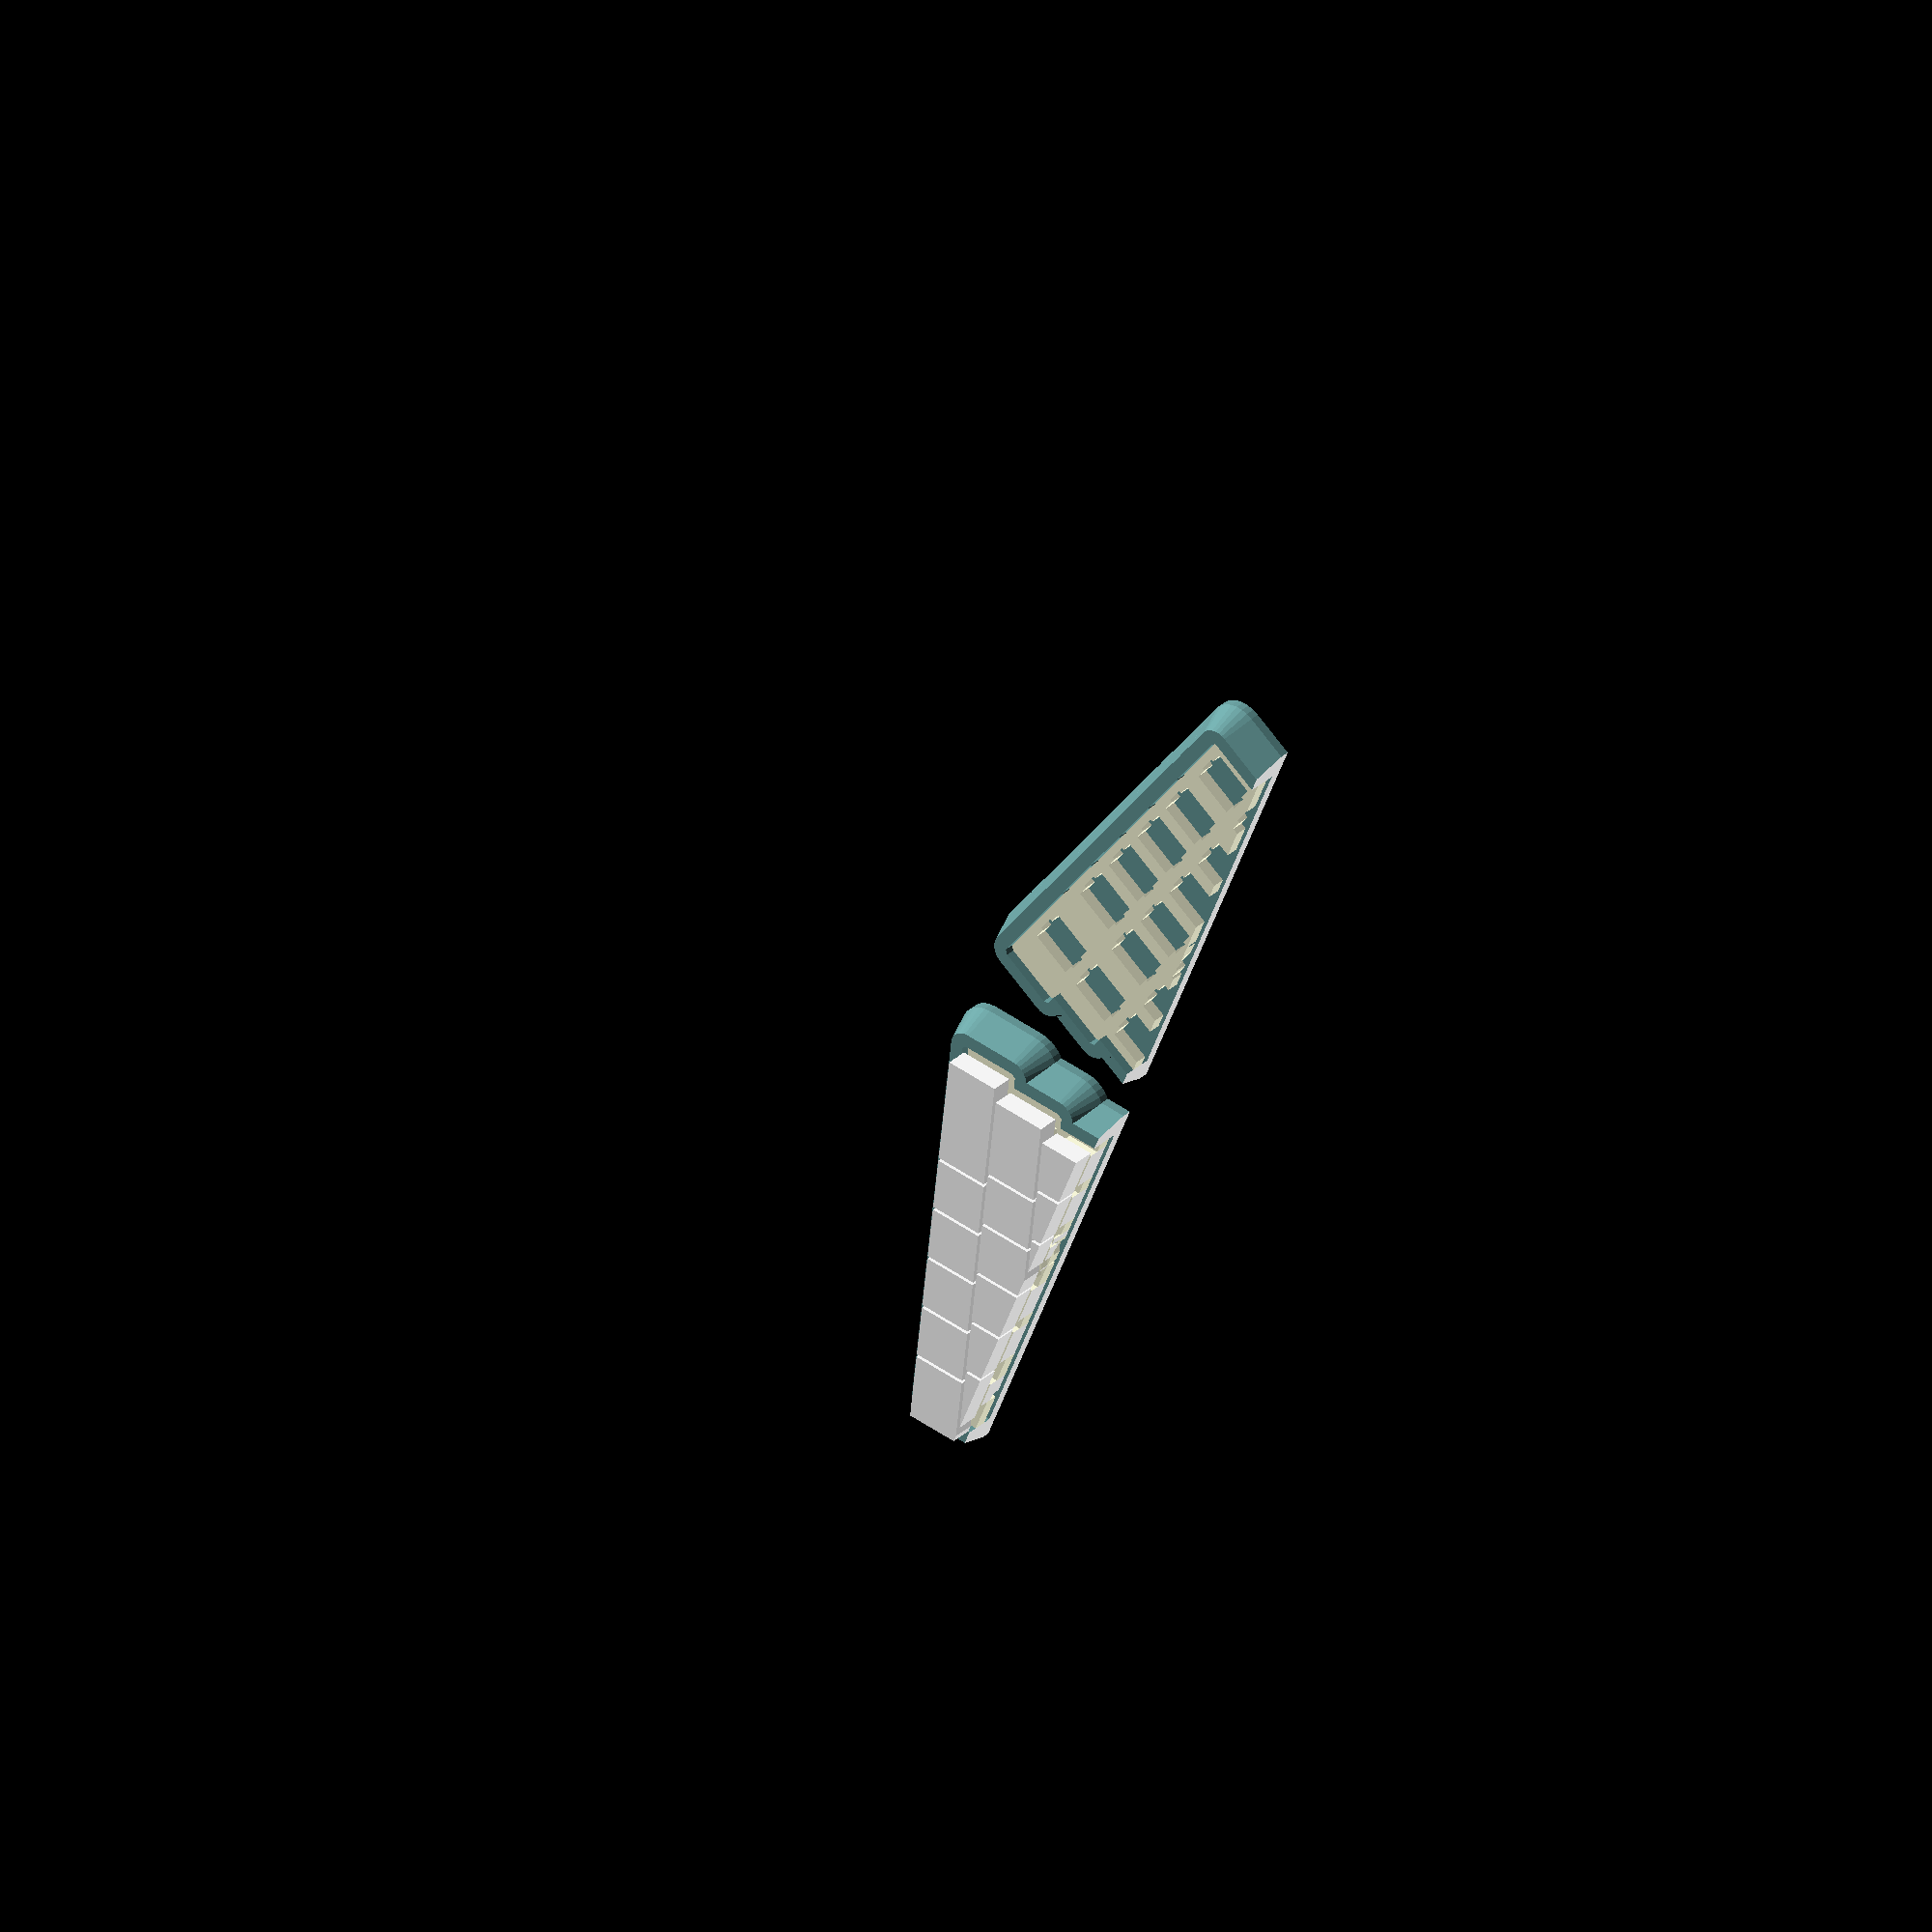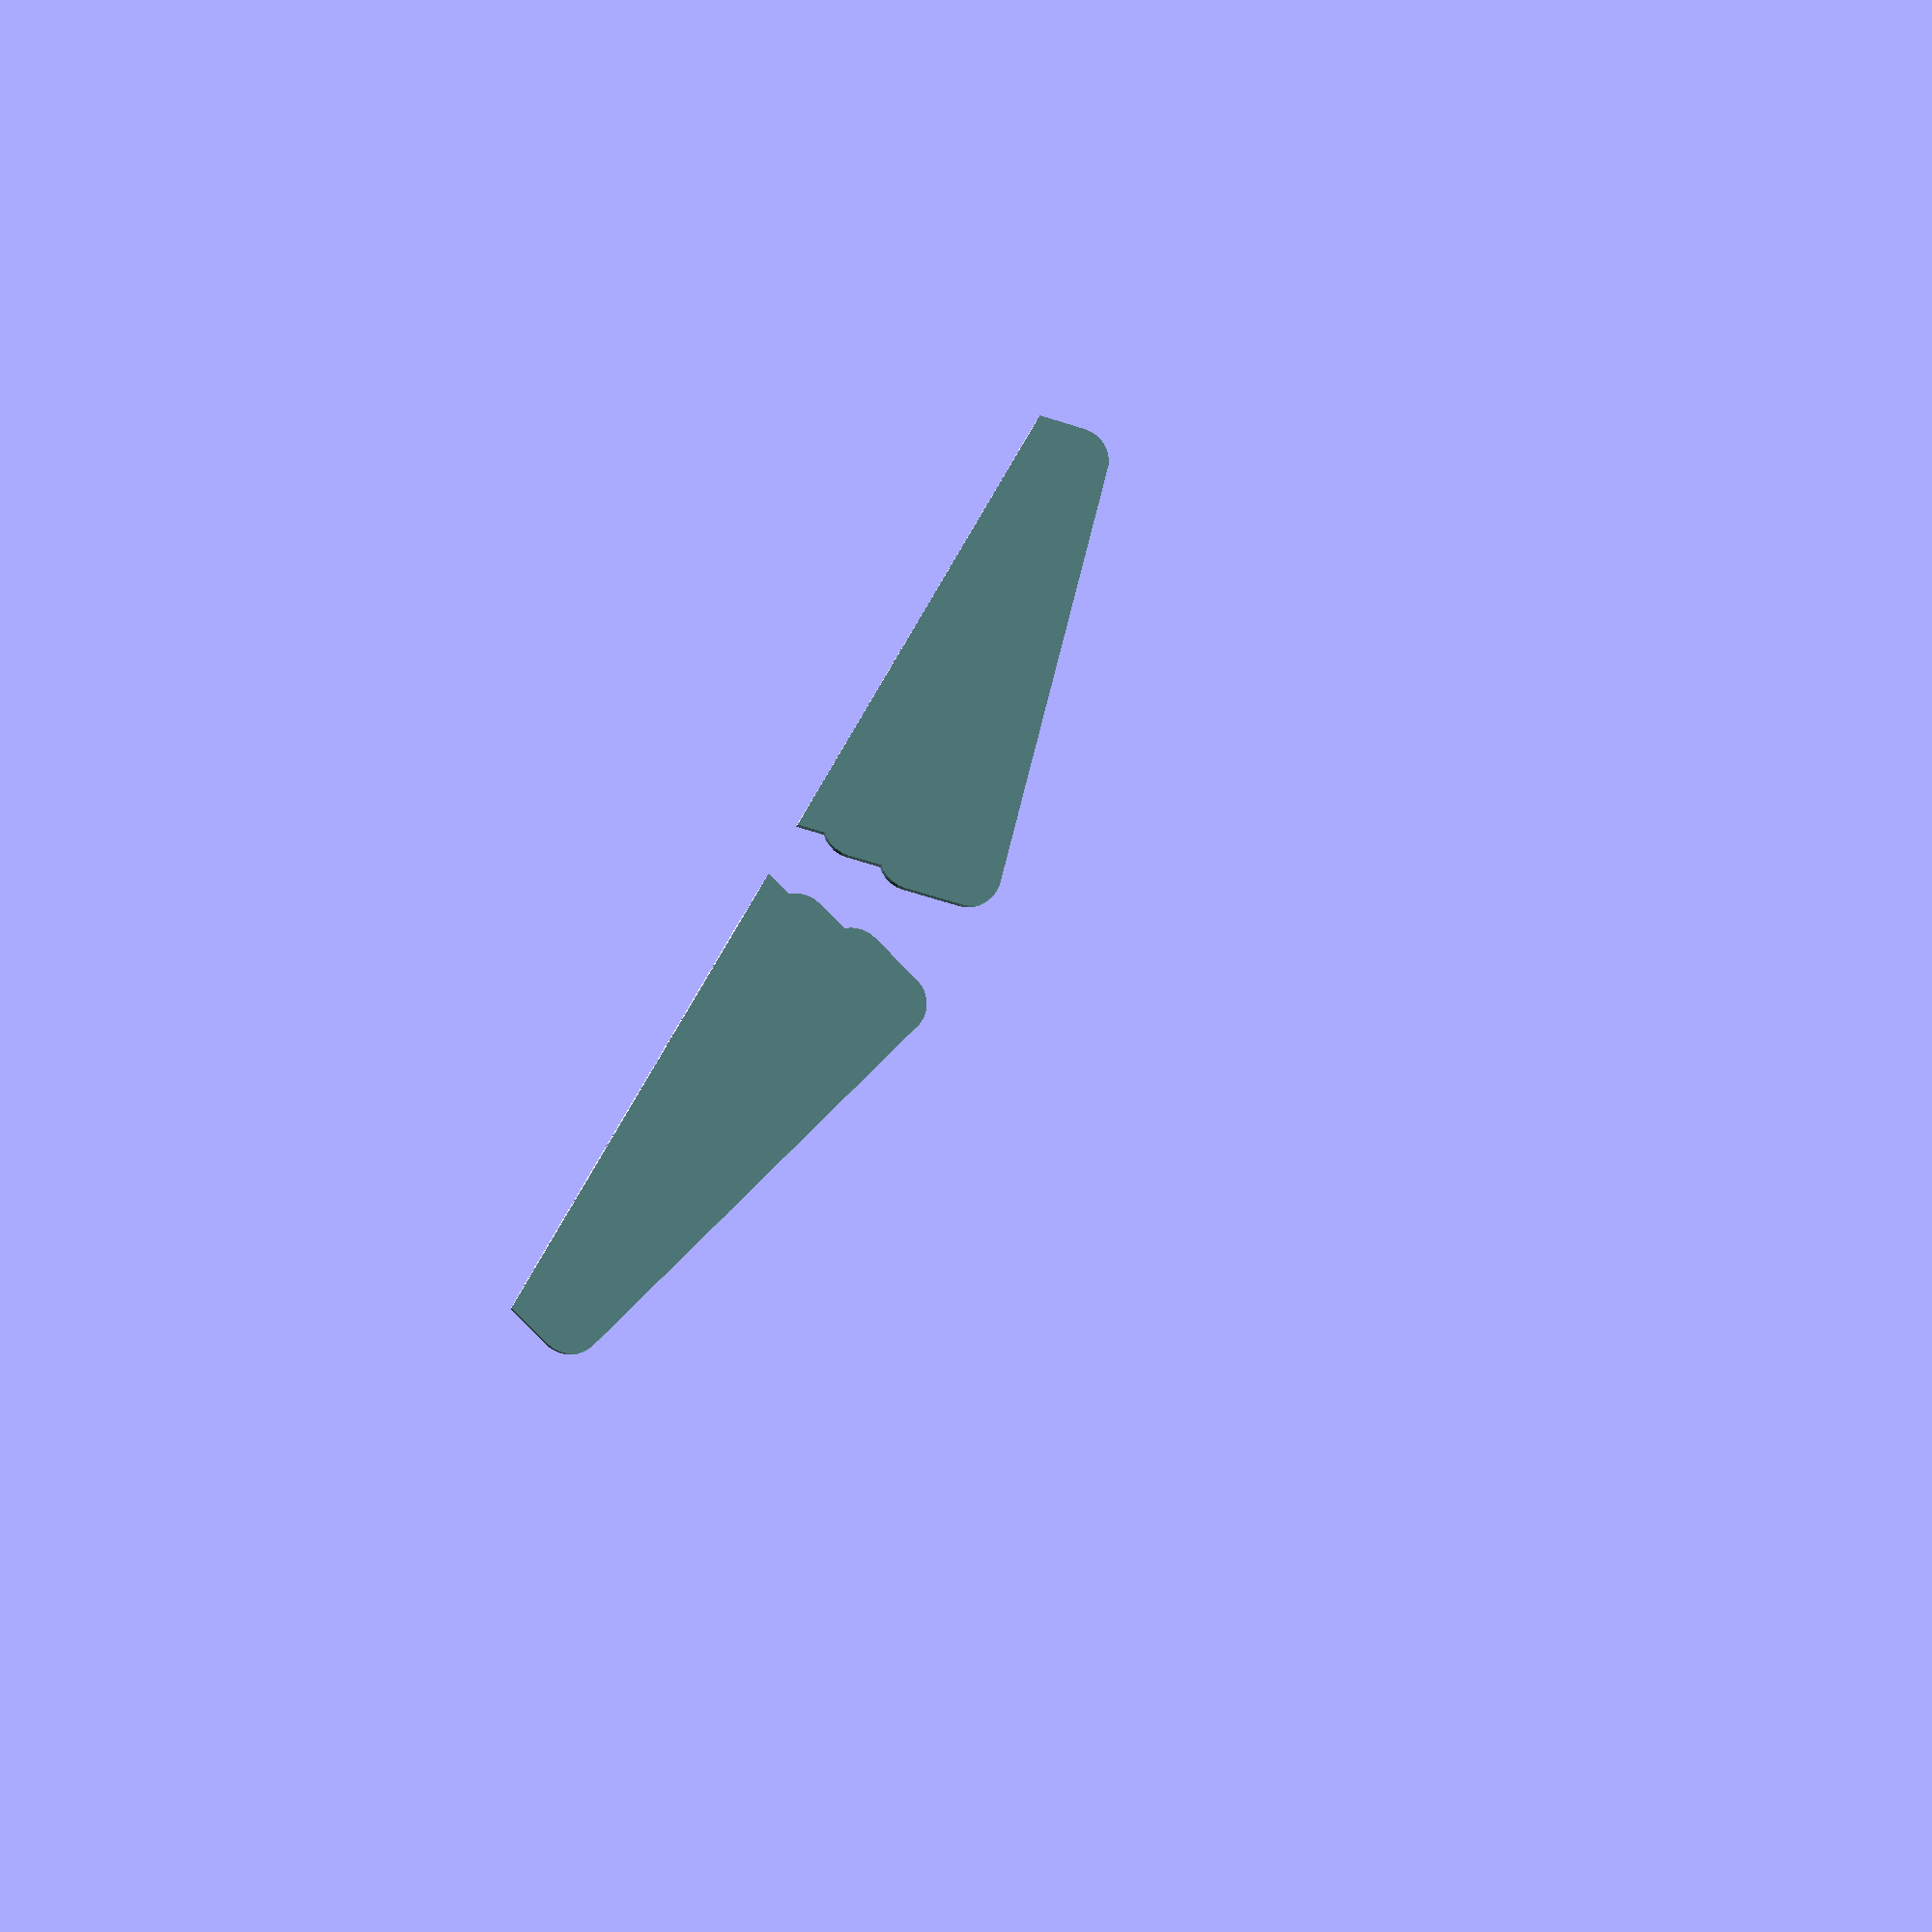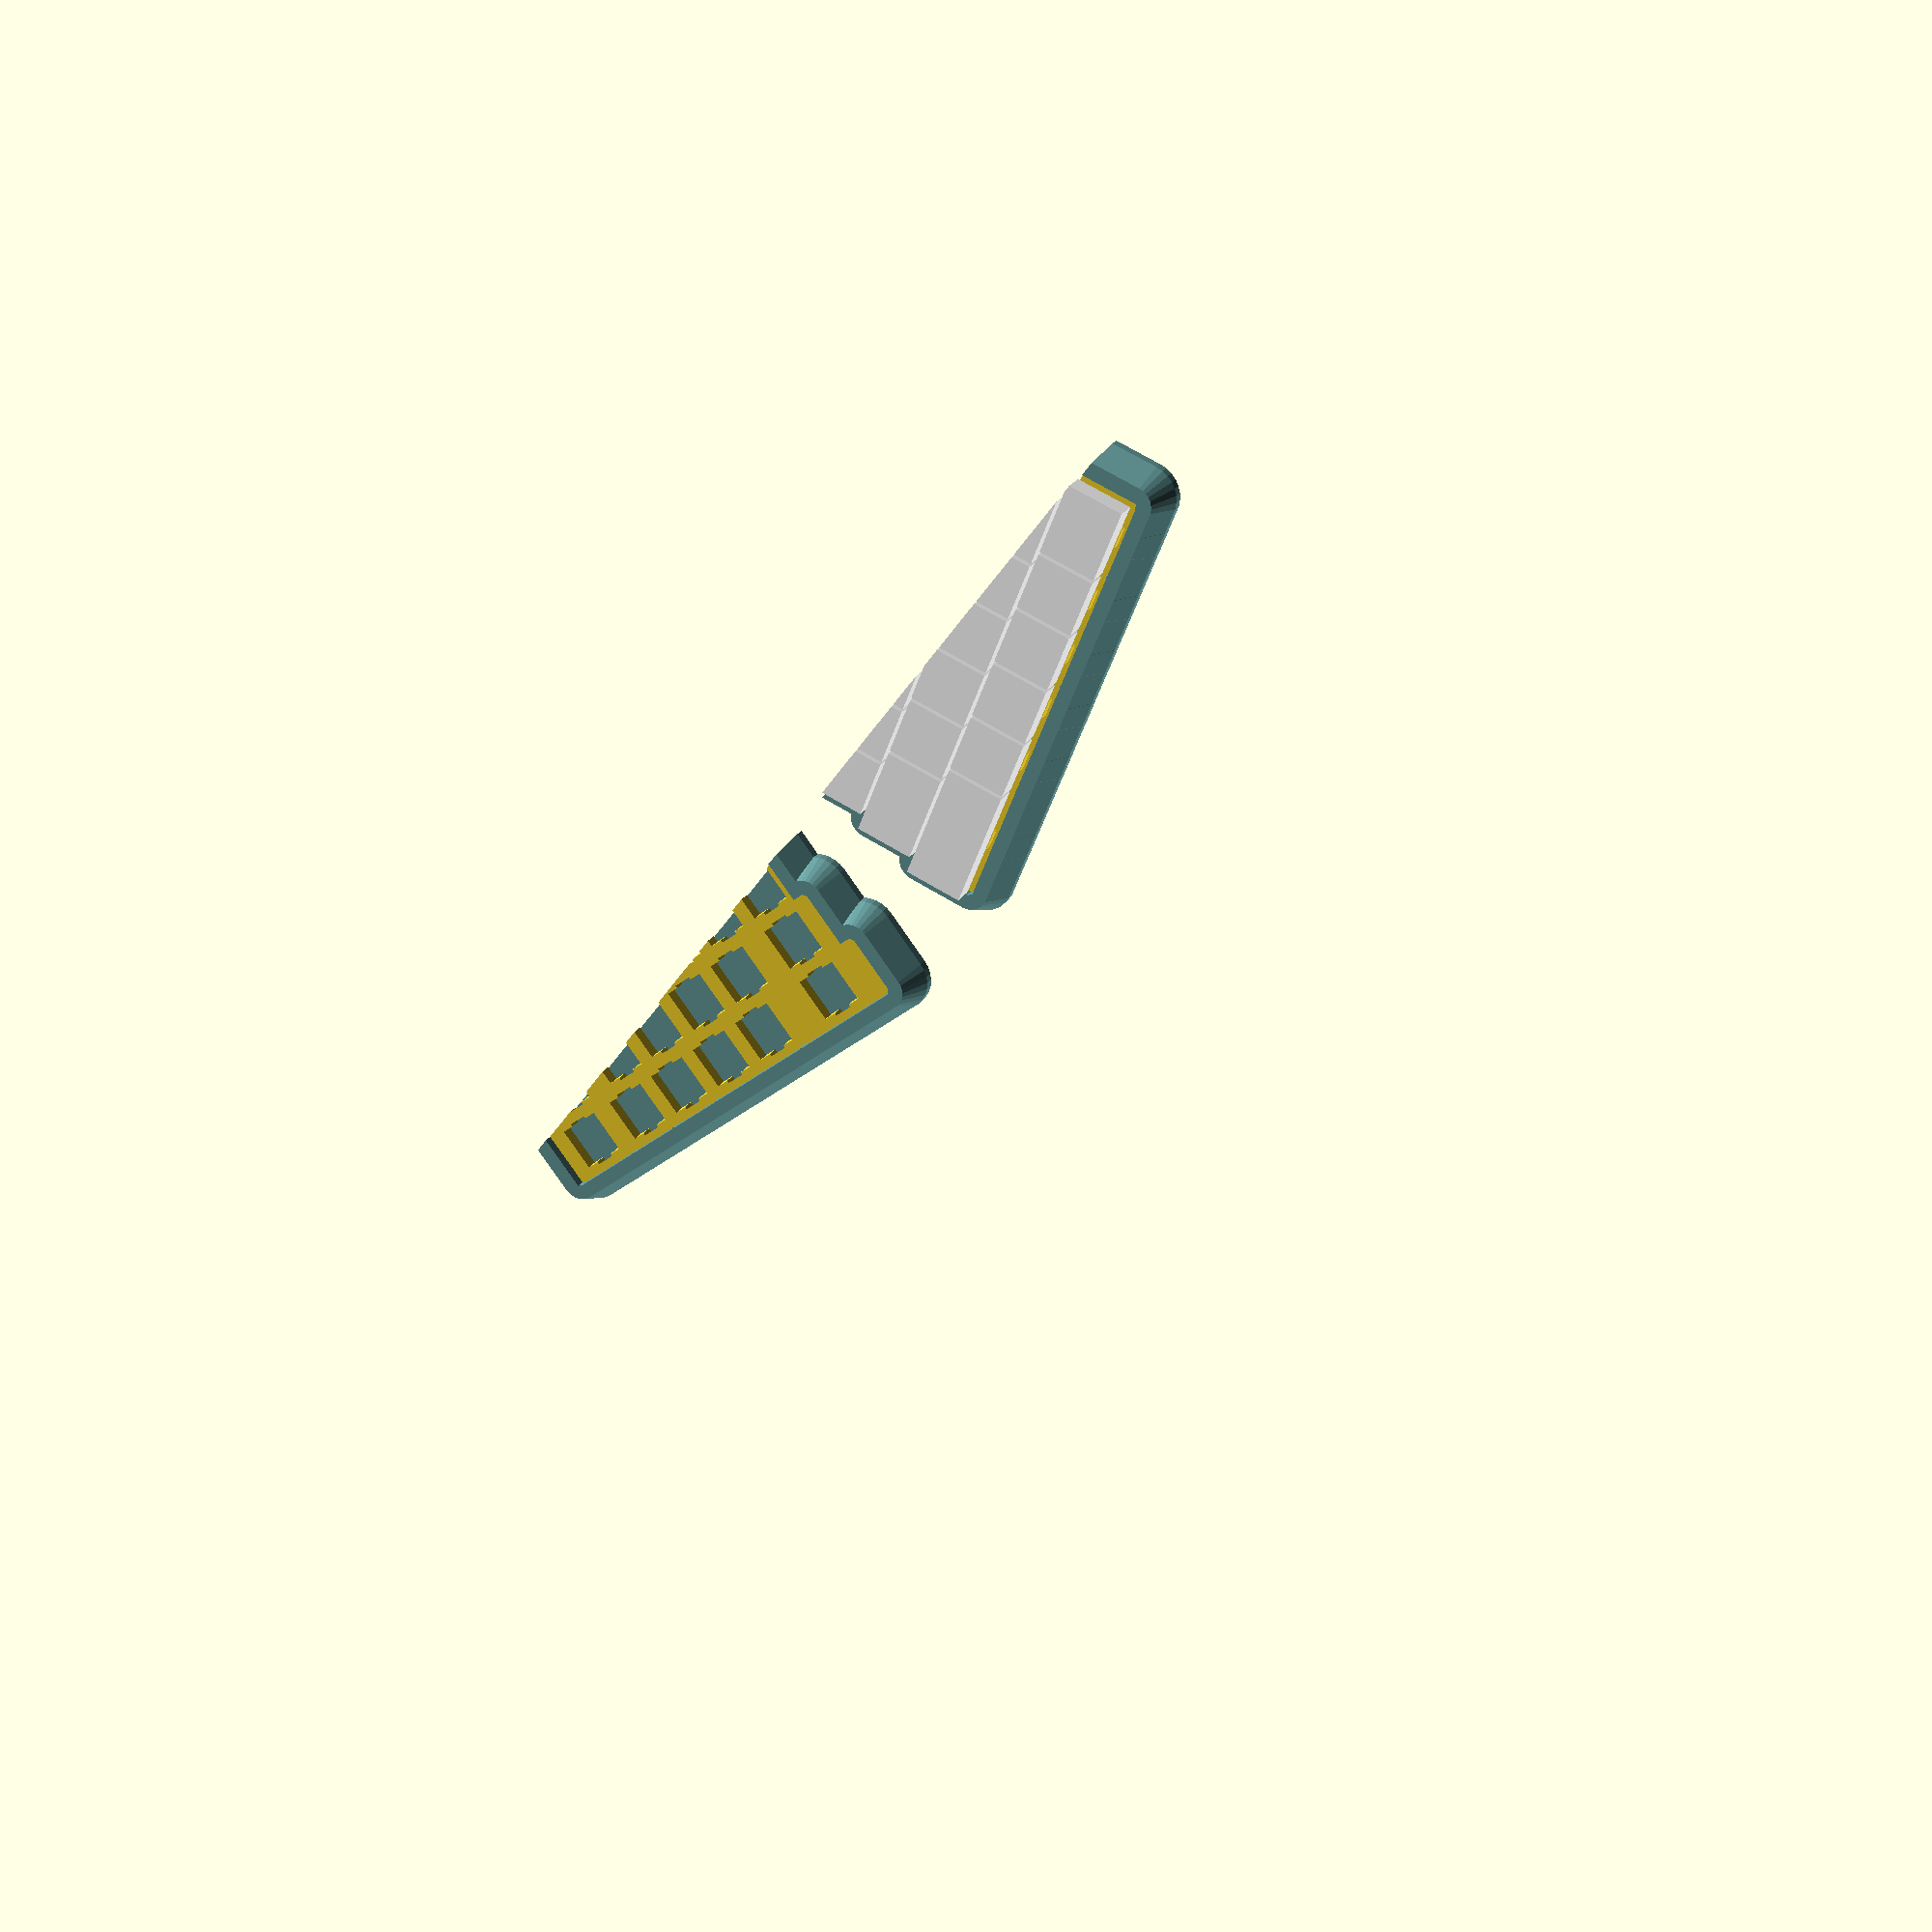
<openscad>
distance = 19.05;
key_1u = 18;

switch_width = 14;
switch_depth = 14;


hull = false;

display_keys = true;
display_switches = true;
cross_section = true;


p_off = -3;

values = [ [ 1.25, 1.5, 1.75, 1 ], [ 1, 1, 1, 1 ], [ 1, 1, 1, 1 ], [ 1, 1, 1, 1 ], [ 1, 1, 1, 1 ], [ 2, 1.5, 1, 1.5 ] ];



cumsum = [for (a = 0, b = values[0]; a < len(values); a = a + 1, b = b + (values[a] == undef ? [0] : values[a])) b];

function plate_offset(o) = 4.5 + o;

function key(u) = key_1u + distance * (u - 1);




module keycap(u = 1)
{
    translate([ 0, 0, 8 ]) cube([ key(u), key(1), 7 ], center = true);
}



module switch_hole()
{
    intersection()
    {
        cube([ distance - 2, distance - 1, 7 ], center = true);
        union()
        {
            cube([ switch_width, switch_depth, 10 ], center = true);
            translate([ 0, 6, 1.2 ]) rotate([ 45, 0, 0 ]) cube([ 6, 10, 5 ], center = true);
            mirror([ 0, 1, 0 ]) translate([ 0, 6, 1.2 ]) rotate([ 45, 0, 0 ]) cube([ 6, 10, 5 ], center = true);
        }
    }
}



module shell()
{
    mirror([ 0, 0, 1 ]) minkowski()
    {
        linear_extrude(3) projection() {
            if(hull) {
                hull() matrix();
            } else {
                matrix();
            }
        }
        cylinder(10, 6, 10, center = true);
    }
}



module case() {
    difference() {
        shell();
        minkowski(){
            linear_extrude(1) projection() {
                if(hull) {
                    hull() matrix(false);
                } else {
                    matrix(false);
                }
            }
            cylinder(9, 1.5, 1.5, center = true);
        }
    }
}




module matrix(switches = true, keycaps = true) {

    for (a = [ 1 : len(values) ])
    {
        row = values[a - 1];

        for (b = [1:len(row)])
        {
            translate([ distance + key(cumsum[a - 1][b - 1] - values[a - 1][b - 1]), b * distance, 0 ])
            {
                translate([ key(values[a - 1][b - 1]) / 2, 0, 0 ])
                {
                    if (values[a - 1][b - 1] >= 1)
                    {
                        if (switches)
                        {
                            switch_hole();
                        }
                        if (keycaps) {
                            color("#fff") keycap(values[a - 1][b - 1]);
                        }
                    }
                }
            }
        }
    }
}



module keyboard(matrix = false, case = true ) {
    translate([ -190, 30, 0 ]) {
        if (case)
            color("#699") case();
        if(matrix)
            translate([0,0,plate_offset(p_off)])matrix(switches = display_switches, keycaps = display_keys); 
    }
}



module plate() {
    mirror([ 0, 0, 1 ]) translate([ -190, 30, 0 ]) 
    {
        difference() {
            minkowski(){
                linear_extrude(3)projection() {
                    if(hull) {
                        hull() matrix(switches = false);
                    } else {
                        matrix(switches = false);
                    }
                }
                cylinder(1, 1.5, 1.5, center = true);
            }
            matrix();
        }
    }
}



rotation = 15;
pitch = 0;


module arrange_plates() {
    rotate([0,0,-rotation])rotate([pitch,0,0]) plate();
    rotate([0,0,rotation])rotate([pitch,0,0])mirror([ 1, 0, 0 ]) plate();
}

module arrange_cases() {
    rotate([0,0,-rotation])rotate([pitch,0,0])keyboard(matrix = !display_keys);
    
    rotate([0,0,rotation])rotate([pitch,0,0])mirror([ 1, 0, 0 ])keyboard(matrix = display_keys);
}

module intersect() {
    color("#fff")cube([500, 200, 100], center = true);
}
intersection() {
if(cross_section)intersect();
arrange_cases();
}
render() {
    translate([0,0,plate_offset(p_off)]) intersection() {
        if(cross_section)intersect();
        arrange_plates();
    }
}

</openscad>
<views>
elev=146.0 azim=291.5 roll=140.2 proj=o view=solid
elev=191.1 azim=240.6 roll=10.3 proj=p view=wireframe
elev=336.8 azim=306.7 roll=22.9 proj=p view=wireframe
</views>
